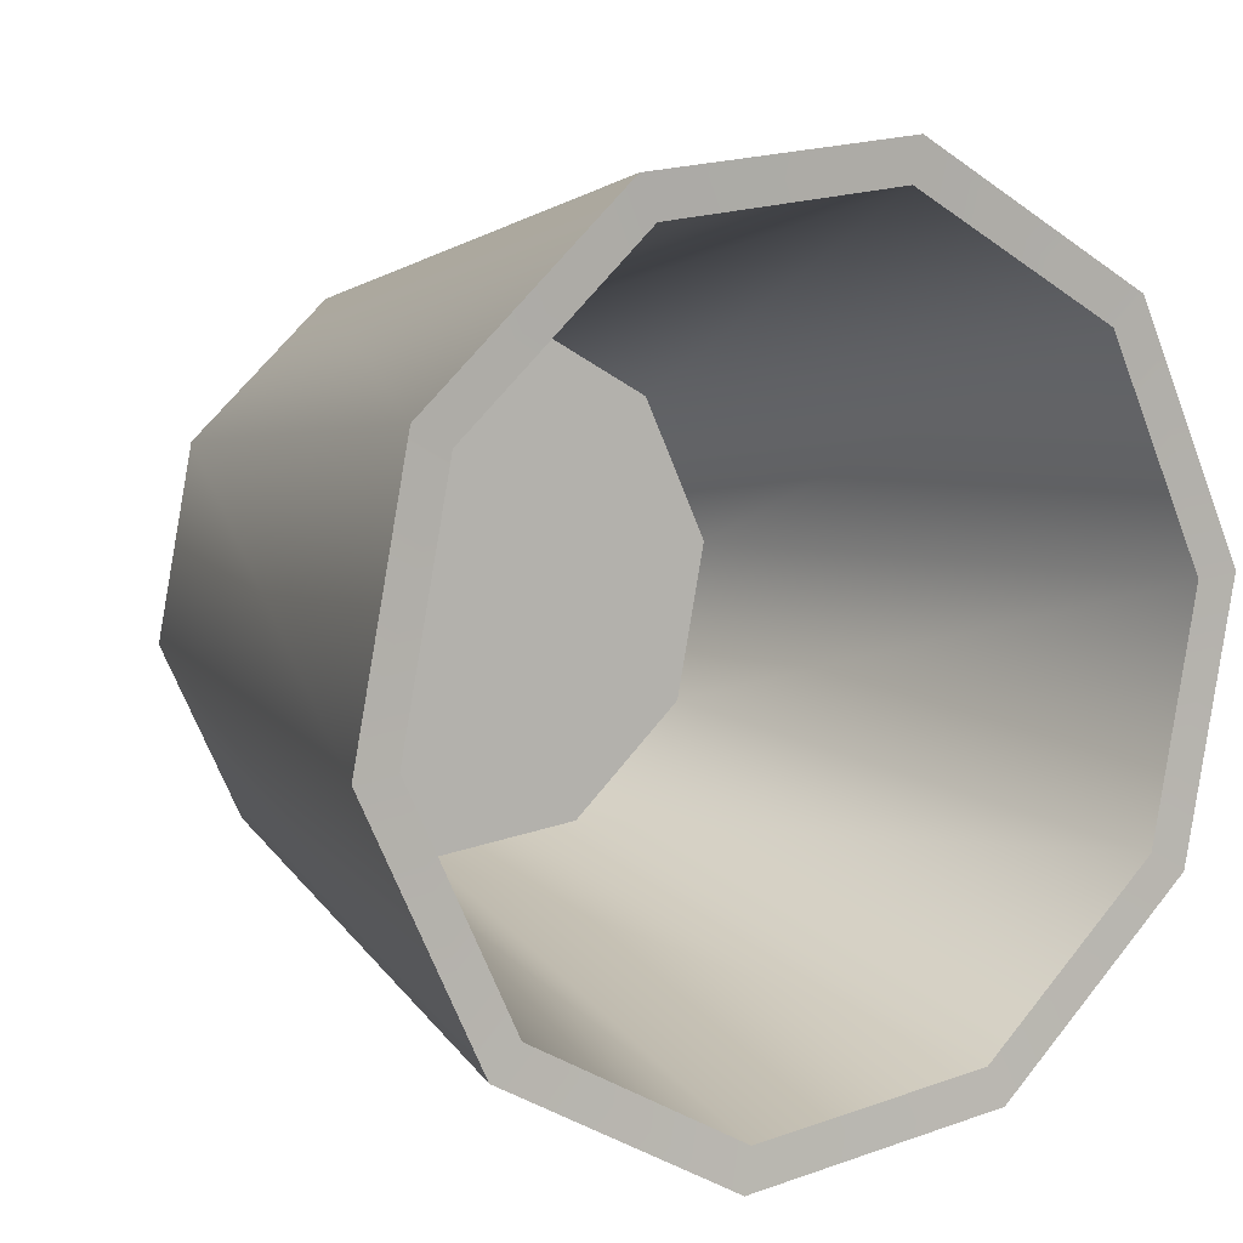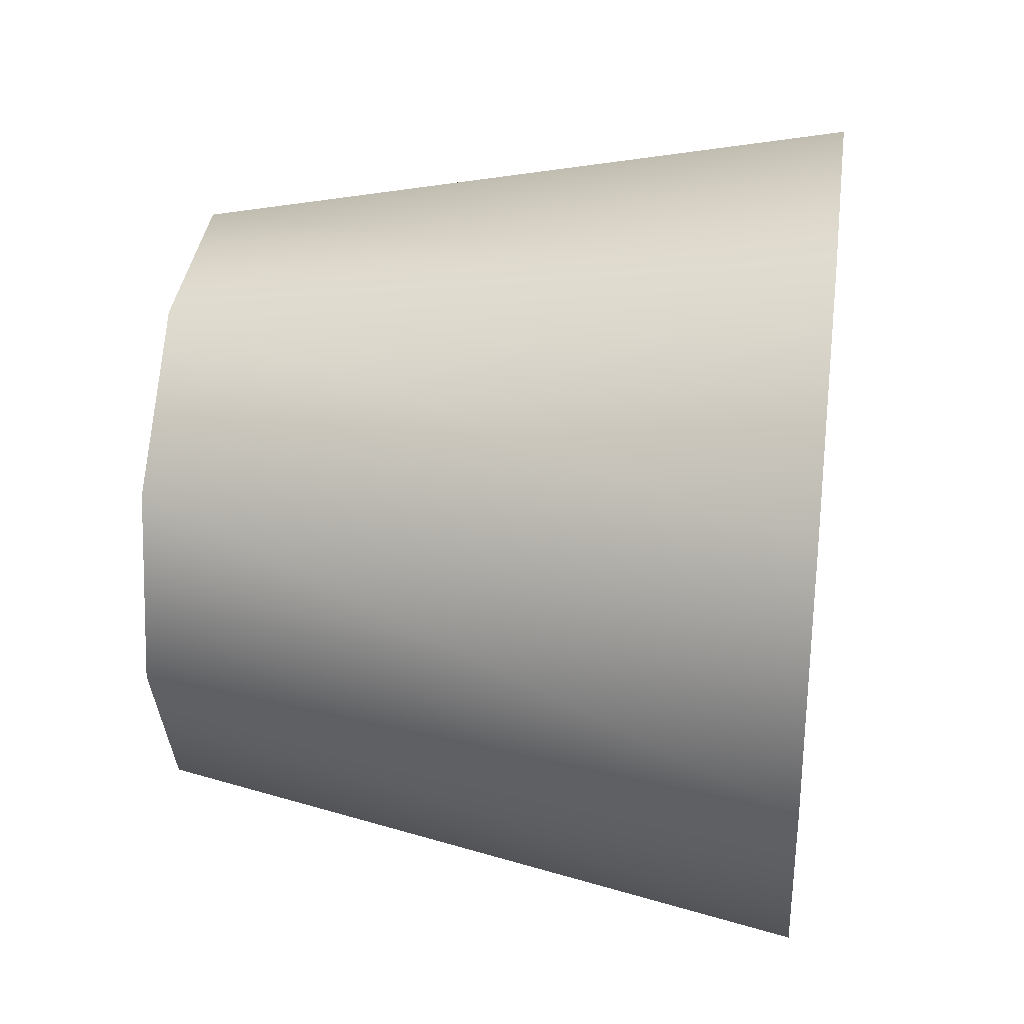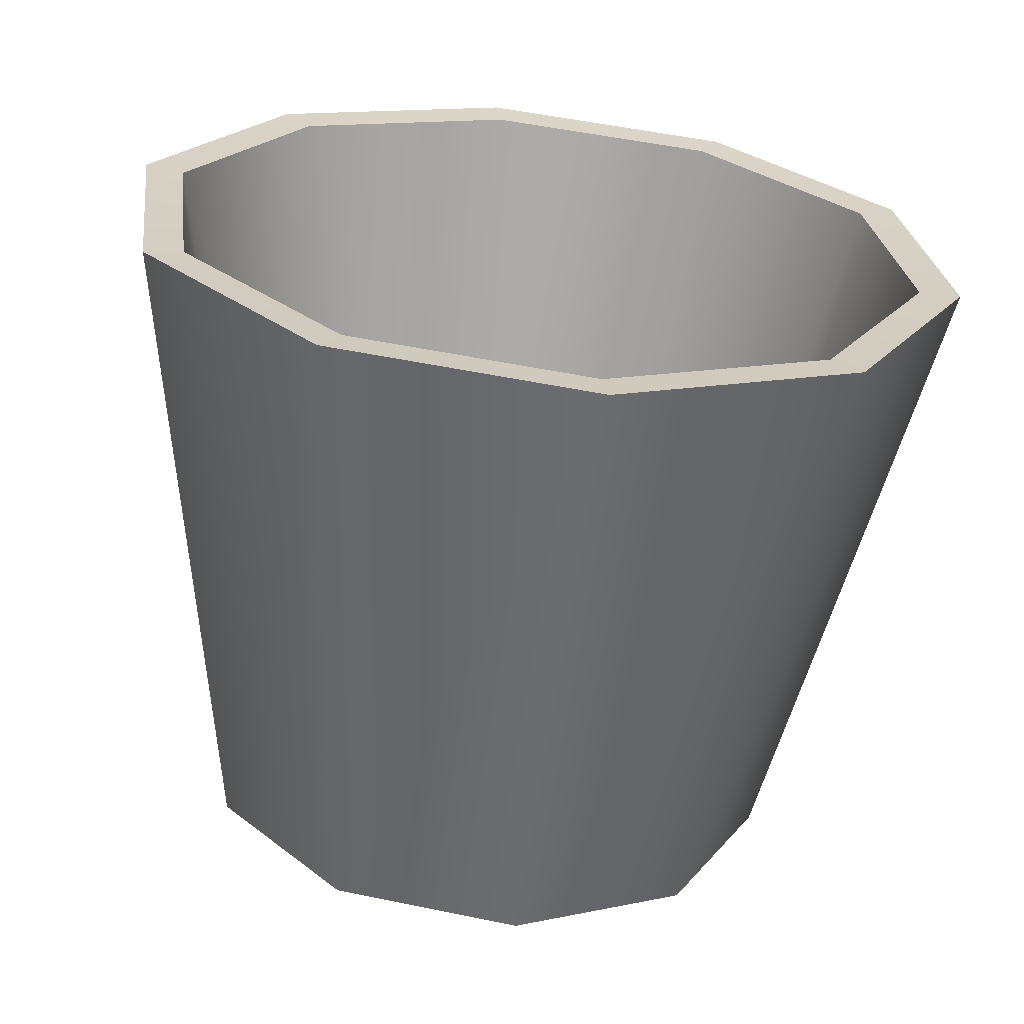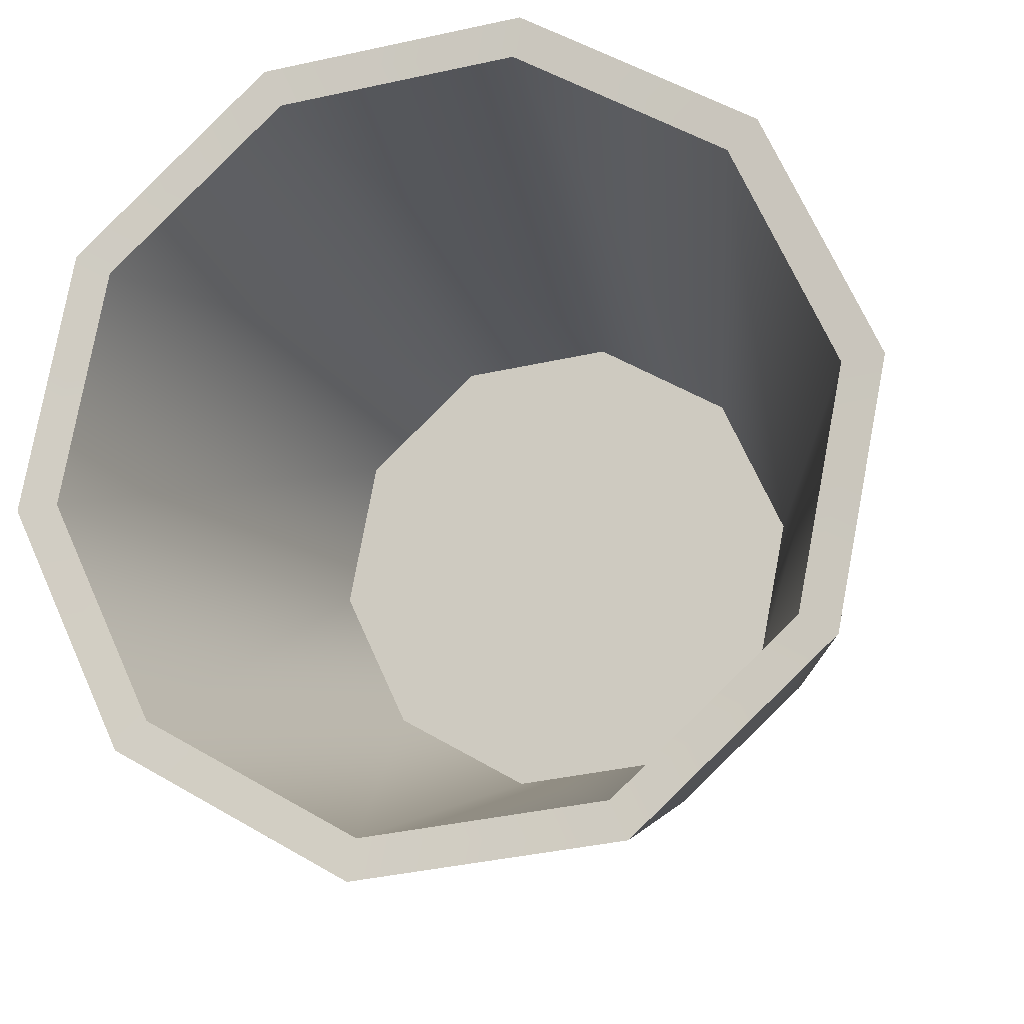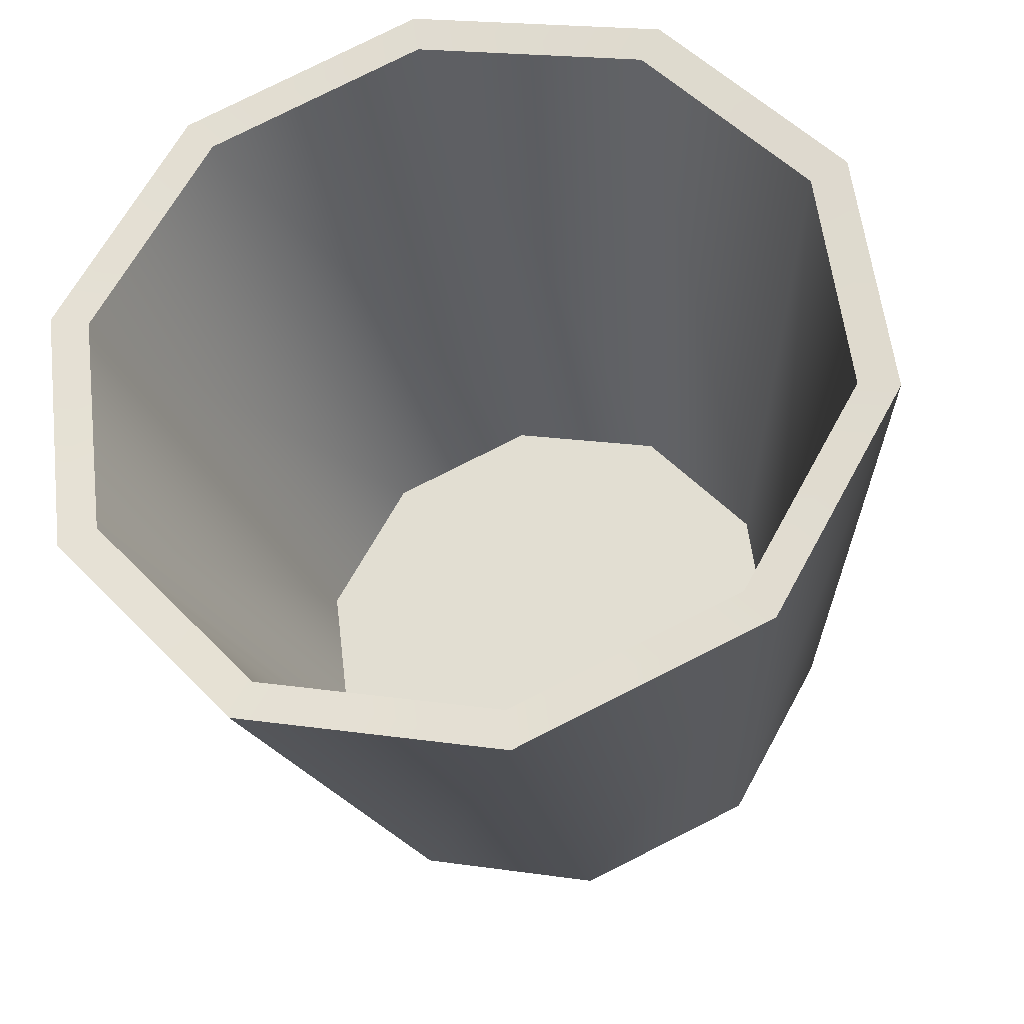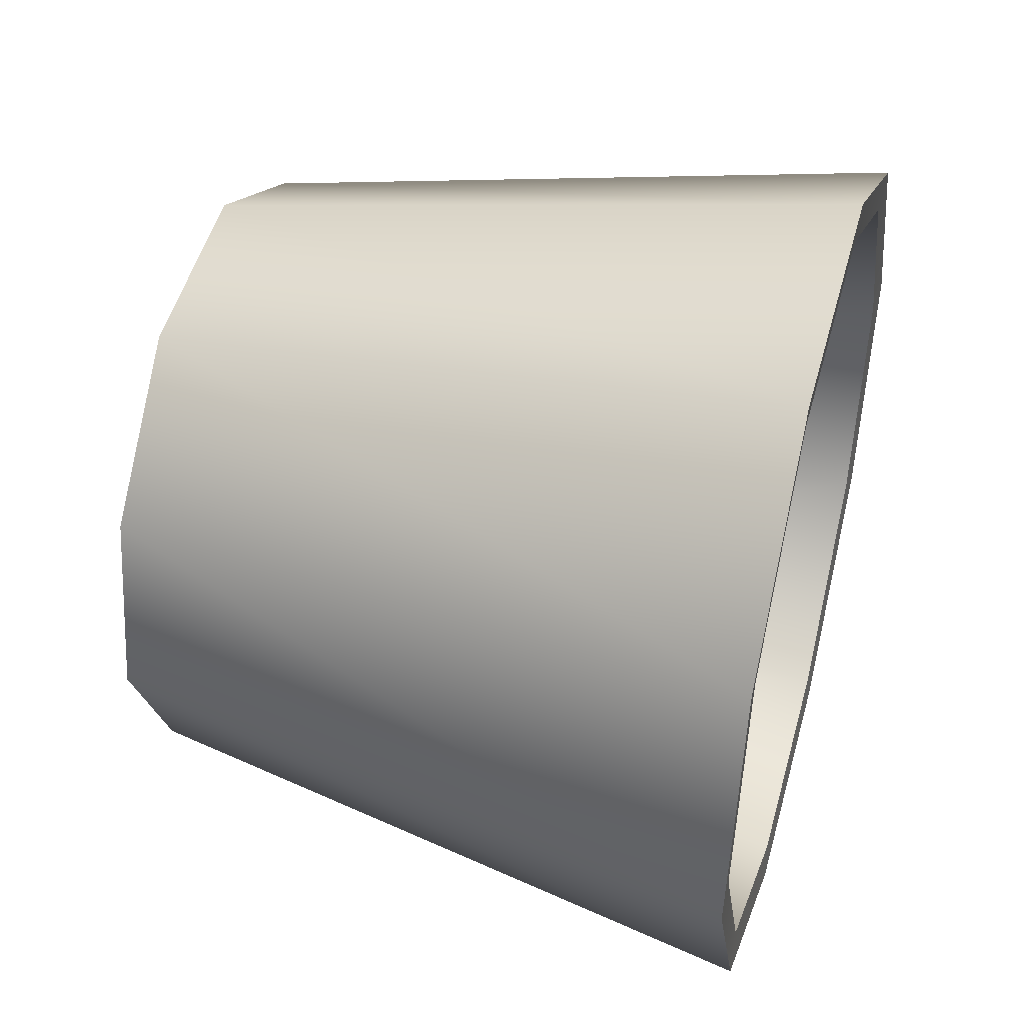
<metadata>
{"format":"obj","ext":"obj","renderer":"f3d","projection":"perspective","resolution":1024,"background":"white","views":[{"elev":7.7,"azim":-121.2,"up":"+Y"},{"elev":30.4,"azim":-172.3,"up":"+Y"},{"elev":-64.3,"azim":-95.9,"up":"+Z"},{"elev":-13.4,"azim":-77.2,"up":"+Y"},{"elev":-29.2,"azim":-80.7,"up":"+Z"},{"elev":44.5,"azim":-164.4,"up":"+Y"}]}
</metadata>
<code>
v  32.57 -12.05 -9.166
v  -1.083 -16.29 -13.71
v  32.57 -3.112 -13.33
v  -1.083 -3.869 -19.51
v  32.57 -16.83 -0.5416
v  -1.083 -22.93 -1.728
v  32.57 -15.63 9.245
v  -1.083 -21.26 11.87
v  32.57 -8.902 16.46
v  -1.083 -11.92 21.9
v  32.57 0.7777 18.34
v  -1.083 1.535 24.51
v  32.57 9.715 14.17
v  -1.083 13.96 18.72
v  32.57 14.49 5.547
v  -1.083 20.6 6.734
v  32.57 13.29 -4.239
v  -1.083 18.93 -6.868
v  32.57 6.567 -11.45
v  -1.083 9.583 -16.89
v  -0.9595 -14.85 -12.17
v  -0.9595 -3.613 -17.42
v  -0.9595 -20.87 -1.326
v  -0.9595 -19.36 10.99
v  -0.9595 -10.9 20.06
v  -0.9595 1.279 22.42
v  -0.9595 12.52 17.18
v  -0.9595 18.53 6.332
v  -0.9595 17.02 -5.979
v  -0.9595 8.563 -15.05
v  29.83 -10.49 -7.494
v  29.83 -2.833 -11.06
v  29.83 -14.58 -0.1056
v  29.83 -13.56 8.28
v  29.83 -7.793 14.46
v  29.83 0.4991 16.07
v  29.83 8.155 12.5
v  29.83 12.25 5.111
v  29.83 11.22 -3.274
v  29.83 5.46 -9.452
f 1 2 3
f 4 3 2
f 5 6 1
f 2 1 6
f 7 8 5
f 6 5 8
f 9 10 7
f 8 7 10
f 11 12 9
f 10 9 12
f 13 14 11
f 12 11 14
f 15 16 13
f 14 13 16
f 17 18 15
f 16 15 18
f 19 20 17
f 18 17 20
f 3 4 19
f 20 19 4
f 21 22 2
f 4 2 22
f 23 21 6
f 2 6 21
f 24 23 8
f 6 8 23
f 25 24 10
f 8 10 24
f 26 25 12
f 10 12 25
f 27 26 14
f 12 14 26
f 28 27 16
f 14 16 27
f 29 28 18
f 16 18 28
f 30 29 20
f 18 20 29
f 22 30 4
f 20 4 30
f 31 32 21
f 22 21 32
f 31 33 32
f 33 31 23
f 21 23 31
f 34 33 24
f 23 24 33
f 35 34 25
f 24 25 34
f 35 33 34
f 36 35 26
f 25 26 35
f 36 33 35
f 37 36 27
f 26 27 36
f 37 33 36
f 38 37 28
f 27 28 37
f 39 38 29
f 28 29 38
f 40 39 30
f 29 30 39
f 32 40 22
f 30 22 40
f 32 39 40
f 39 32 38
f 38 32 37
f 37 32 33
f 17 15 19
f 11 15 13
f 9 15 11
f 7 15 9
f 19 1 3
f 1 19 5
f 5 19 7
f 7 19 15

</code>
